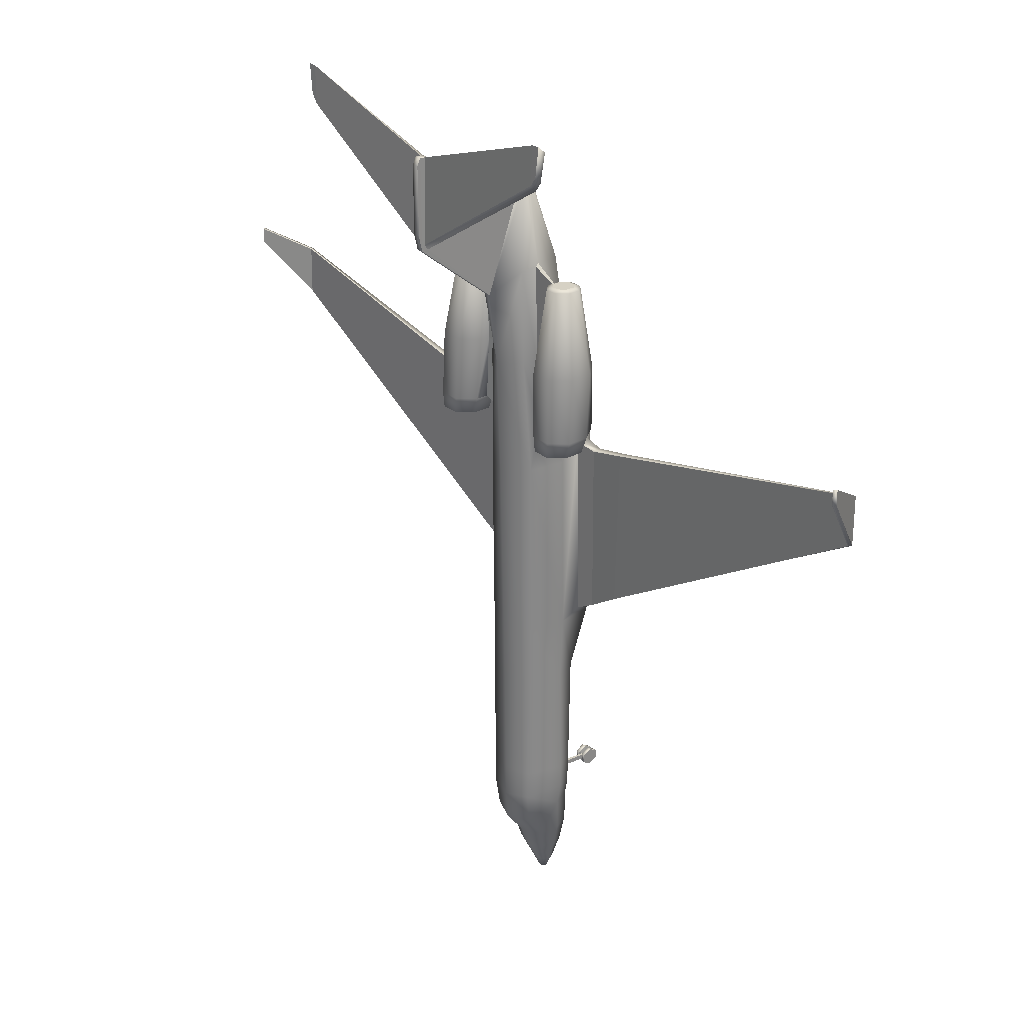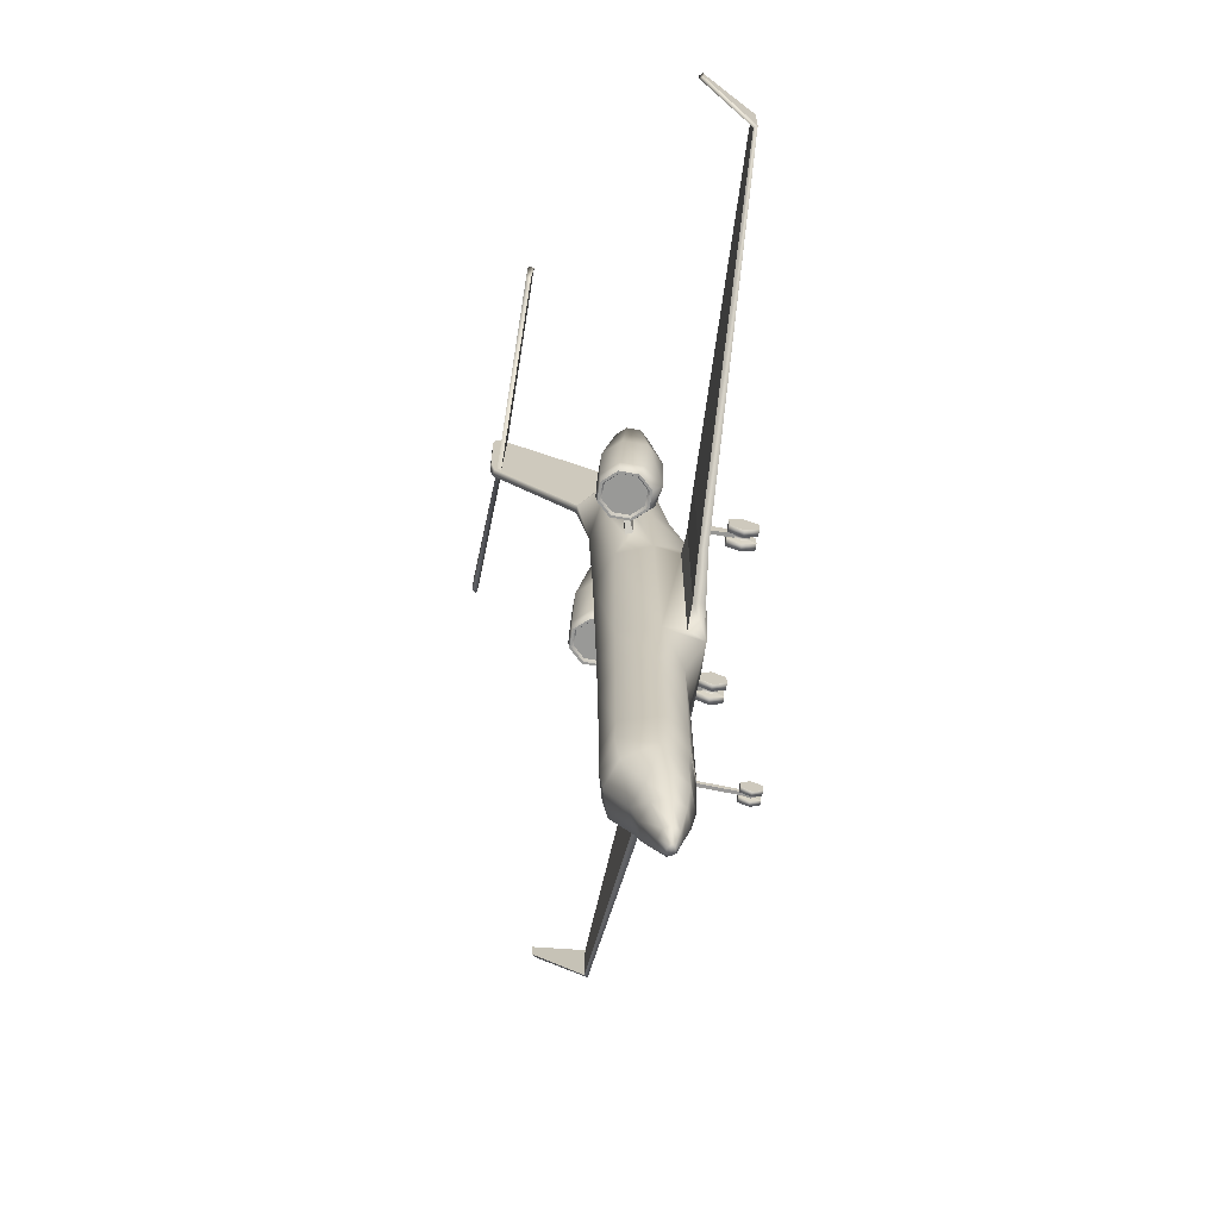
<metadata>
{"format":"obj","ext":"obj","renderer":"f3d","projection":"perspective","resolution":1024,"background":"white","views":[{"elev":26.6,"azim":-130.0,"up":"+Z"},{"elev":-68.8,"azim":-100.2,"up":"+Z"}]}
</metadata>
<code>
o GA5C_Circle.013
v -1.503 3.837 1.75
v -1.503 3.241 1.75
v -1.898 2.819 1.75
v -2.457 2.819 1.75
v -2.853 3.241 1.75
v -2.853 3.837 1.75
v -2.457 4.259 1.75
v -1.898 4.259 1.75
v -1.296 3.717 4.246
v -1.296 2.996 4.246
v -1.774 2.486 4.246
v -2.45 2.486 4.246
v -2.928 2.996 4.246
v -2.928 3.717 4.246
v -2.45 4.226 4.246
v -1.774 4.226 4.246
v -1.398 3.407 2.236
v -1.398 3.27 2.236
v -1.593 3.516 6.829
v -1.593 3.111 6.829
v -1.861 2.826 6.829
v -2.24 2.826 6.829
v -2.508 3.111 6.829
v -2.508 3.516 6.829
v -2.24 3.801 6.829
v -1.861 3.801 6.829
v -1.754 3.444 6.897
v -1.754 3.183 6.897
v -1.928 2.998 6.897
v -2.173 2.998 6.897
v -2.347 3.183 6.897
v -2.347 3.444 6.897
v -2.173 3.629 6.897
v -1.928 3.629 6.897
v -1.567 3.809 1.75
v -1.567 3.269 1.75
v -1.924 2.888 1.75
v -2.431 2.888 1.75
v -2.789 3.269 1.75
v -2.789 3.809 1.75
v -2.431 4.19 1.75
v -1.924 4.19 1.75
v -1.616 3.787 1.88
v -1.616 3.291 1.88
v -1.945 2.94 1.88
v -2.41 2.94 1.88
v -2.74 3.291 1.88
v -2.74 3.787 1.88
v -2.41 4.138 1.88
v -1.945 4.138 1.88
v -1.296 3.399 4.246
v -1.296 3.222 4.246
v -1.56 3.277 6.752
v -1.56 3.205 6.752
v -0.9306 1.51 1.927
v -1.286 2.597 0.6739
v -0.9306 3.581 0.5497
v -0.06204 0.2689 -11.23
v -0.06204 0.5313 -11.37
v -0.06204 0.5313 -11.65
v -0.06204 0.2689 -11.79
v -0.06204 0.006481 -11.65
v -0.06204 0.006481 -11.37
v -1.213 2.463 -5.024
v -0.8578 3.58 -5.024
v -1.02 1.279 -5.044
v -1.055 1.272 1.499
v -1.016 2.668 4.114
v -0.7346 3.727 4.114
v -0.7346 1.993 4.238
v -0.7887 3.209 7.21
v -0.6753 3.733 7.04
v -0.62 2.377 7.168
v -0.271 3.109 9.606
v -0.1967 3.268 9.6
v -0.1859 2.97 9.598
v -0.1493 3.169 9.685
v -0.08952 3.212 9.68
v -0.08952 3.126 9.689
v -0.9337 2.363 -13.08
v -0.6817 2.873 -13.25
v -0.6817 1.833 -13.08
v -0.6808 2.316 -13.93
v -0.5003 2.738 -13.93
v -0.5003 1.894 -13.93
v -0.1546 2.191 -15.13
v -0.1093 2.271 -15.13
v -0.1093 2.112 -15.13
v -1.165 1.788 -4.783
v -1.134 1.346 -4.783
v -1.051 1.788 1.041
v -1.021 1.346 1.031
v -12.58 2.043 2.053
v -12.64 1.938 2.053
v -12.57 2.032 3.573
v -12.64 1.927 3.573
v -0.1139 4.526 6.32
v -0.1139 3.417 9.47
v -0.106 7.134 8.791
v -0.106 7.142 10.87
v -3.025 1.563 -3.654
v -3.024 1.806 1.252
v -2.901 1.808 -3.746
v -2.986 1.541 1.234
v -0.1966 0.2689 -11.23
v -0.1966 0.5313 -11.37
v -0.1966 0.5313 -11.65
v -0.1966 0.2689 -11.79
v -0.1966 0.006481 -11.65
v -0.1966 0.006481 -11.37
v -0.04455 0.2689 -11.37
v -0.04455 0.3999 -11.44
v -0.04455 0.3999 -11.58
v -0.04455 0.2689 -11.65
v -0.04455 0.1379 -11.58
v -0.04455 0.1379 -11.44
v -5.225 6.806 12.49
v -5.173 6.99 12.67
v -5.121 6.862 11.62
v -5.065 7.007 11.77
v -1.824 1.762 -4.429
v -1.68 1.408 0.9182
v -1.803 1.419 -4.384
v -1.781 1.762 0.9534
v -2.191 1.442 0.1972
v -2.191 1.429 -0.2358
v -2.167 0.1925 0.09784
v -2.167 0.1925 -0.1177
v -2.167 0.3948 -0.2255
v -2.167 0.5972 -0.1177
v -2.167 0.5972 0.09784
v -2.167 0.3948 0.2056
v -1.932 -0.01058 0.206
v -1.932 -0.01058 -0.2259
v -1.932 0.3948 -0.4419
v -1.932 0.8003 -0.2259
v -1.932 0.8003 0.206
v -1.932 0.3948 0.422
v -2.14 -0.01058 0.206
v -2.14 -0.01058 -0.2259
v -2.14 0.3948 -0.4419
v -2.14 0.8003 -0.2259
v -2.14 0.8003 0.206
v -2.14 0.3948 0.422
v -2.28 1.442 0.1972
v -2.28 1.429 -0.2358
v -2.304 0.1925 0.09784
v -2.304 0.1925 -0.1177
v -2.304 0.3948 -0.2255
v -2.304 0.5972 -0.1177
v -1.02 1.206 -3.023
v -1.134 1.346 -2.914
v -2.304 0.5972 0.09784
v -2.304 0.3948 0.2056
v -2.539 -0.01058 0.206
v -2.539 -0.01058 -0.2259
v -2.539 0.3948 -0.4419
v -2.539 0.8003 -0.2259
v -2.539 0.8003 0.206
v -2.539 0.3948 0.422
v -2.331 -0.01058 0.206
v -2.331 -0.01058 -0.2259
v -2.331 0.3948 -0.4419
v -2.331 0.8003 -0.2259
v -2.331 0.8003 0.206
v -2.331 0.3948 0.422
v -0.1088 6.723 11.04
v -0.1088 6.819 8.313
v -0.1079 6.937 8.47
v -0.1079 6.865 11.09
v -0.8145 3.592 -11.46
v -1.17 2.458 -11.26
v -0.8145 1.837 -11.5
v -0.3922 2.219 -14.71
v -0.2774 2.42 -14.71
v -0.2774 2.018 -14.71
v -13.22 3.528 4.024
v -13.3 3.435 4.024
v -13.22 3.528 4.477
v -13.3 3.435 4.477
v -1.107 2.524 -11.93
v -0.7517 1.864 -11.93
v -0.7517 3.469 -12.45
v -1.857 2.642 2.235
v -1.406 3.123 2.235
v -1.857 4.283 2.235
v -2.495 4.283 2.235
v -2.946 3.803 2.235
v -2.946 3.123 2.235
v -2.495 2.519 2.235
v -1.406 3.803 2.235
v -0.04455 1.527 -11.5
v -0.04455 1.527 -11.36
v -0.8578 3.574 -7.048
v -1.213 2.56 -7.048
v -0.939 1.861 -6.926
v -4.876 7.007 11.51
v -4.924 6.862 11.35
v -4.966 6.806 12.46
v -4.921 6.99 12.66
v -1.186 2.458 -10.53
v -0.8426 1.837 -10.53
v -0.8309 3.568 -10.55
v -1.001 3.089 4.057
v -1.075 3.089 2.075
v -0.9979 3.326 2.018
v -0.905 3.326 4.053
v -0.7695 3.283 7.114
v -0.1061 7.024 8.292
v -0.1061 7.037 11.1
v 1.503 3.837 1.75
v 1.503 3.241 1.75
v 1.898 2.819 1.75
v 2.457 2.819 1.75
v 2.853 3.241 1.75
v 2.853 3.837 1.75
v 2.457 4.259 1.75
v 1.898 4.259 1.75
v 1.296 3.717 4.246
v 1.296 2.996 4.246
v 1.774 2.486 4.246
v 2.45 2.486 4.246
v 2.928 2.996 4.246
v 2.928 3.717 4.246
v 2.45 4.226 4.246
v 1.774 4.226 4.246
v 1.398 3.407 2.236
v 1.398 3.27 2.236
v 1.593 3.516 6.829
v 1.593 3.111 6.829
v 1.861 2.826 6.829
v 2.24 2.826 6.829
v 2.508 3.111 6.829
v 2.508 3.516 6.829
v 2.24 3.801 6.829
v 1.861 3.801 6.829
v 1.754 3.444 6.897
v 1.754 3.183 6.897
v 1.928 2.998 6.897
v 2.173 2.998 6.897
v 2.347 3.183 6.897
v 2.347 3.444 6.897
v 2.173 3.629 6.897
v 1.928 3.629 6.897
v 1.567 3.809 1.75
v 1.567 3.269 1.75
v 1.924 2.888 1.75
v 2.431 2.888 1.75
v 2.789 3.269 1.75
v 2.789 3.809 1.75
v 2.431 4.19 1.75
v 1.924 4.19 1.75
v 1.616 3.787 1.88
v 1.616 3.291 1.88
v 1.945 2.94 1.88
v 2.41 2.94 1.88
v 2.74 3.291 1.88
v 2.74 3.787 1.88
v 2.41 4.138 1.88
v 1.945 4.138 1.88
v 1.296 3.399 4.246
v 1.296 3.222 4.246
v 1.56 3.277 6.752
v 1.56 3.205 6.752
v 0.9306 1.51 1.927
v 1.286 2.597 0.6739
v 0 4.018 0.3043
v 0 1.34 1.788
v 0.9306 3.581 0.5497
v 0.06204 0.2689 -11.23
v 0.06204 0.5313 -11.37
v 0.06204 0.5313 -11.65
v 0.06204 0.2689 -11.79
v 0.06204 0.006481 -11.65
v 0.06204 0.006481 -11.37
v 1.213 2.463 -5.024
v 0.8578 3.58 -5.024
v 1.02 1.279 -5.044
v 1.055 1.272 1.499
v 1.016 2.668 4.114
v 0.7346 3.727 4.114
v 0.7346 1.993 4.238
v 0.7887 3.209 7.21
v 0.6753 3.733 7.04
v 0.62 2.377 7.168
v 0.271 3.109 9.606
v 0.1967 3.268 9.6
v 0.1859 2.97 9.598
v 0.1493 3.169 9.685
v 0.08952 3.212 9.68
v 0.08952 3.126 9.689
v 0.9337 2.363 -13.08
v 0.6817 2.873 -13.25
v 0.6817 1.833 -13.08
v 0.6808 2.316 -13.93
v 0.5003 2.738 -13.93
v 0.5003 1.894 -13.93
v 0.1546 2.191 -15.13
v 0.1093 2.271 -15.13
v 0.1093 2.112 -15.13
v 1.165 1.788 -4.783
v 1.134 1.346 -4.783
v 1.051 1.788 1.041
v 1.021 1.346 1.031
v 12.58 2.043 2.053
v 12.64 1.938 2.053
v 12.57 2.032 3.573
v 12.64 1.927 3.573
v 0.1139 4.526 6.32
v 0.1139 3.417 9.47
v 0.106 7.134 8.791
v 0.106 7.142 10.87
v 3.025 1.563 -3.654
v 3.024 1.806 1.252
v 2.901 1.808 -3.746
v 2.986 1.541 1.234
v 0.1966 0.2689 -11.23
v 0.1966 0.5313 -11.37
v 0.1966 0.5313 -11.65
v 0.1966 0.2689 -11.79
v 0.1966 0.006481 -11.65
v 0.1966 0.006481 -11.37
v 0.04455 0.2689 -11.37
v 0.04455 0.3999 -11.44
v 0.04455 0.3999 -11.58
v 0.04455 0.2689 -11.65
v 0.04455 0.1379 -11.58
v 0.04455 0.1379 -11.44
v 0 3.909 -4.641
v 0 1.219 -4.661
v 0 1.366 0.9627
v 0 4.158 4.006
v 0 1.775 4.299
v 0 2.345 7.182
v 5.225 6.806 12.49
v 0 3.285 9.623
v 0 2.897 9.596
v 0 3.23 9.678
v 0 3.108 9.691
v 0 3.117 -13.32
v 0 1.581 -13.08
v 0 2.913 -13.93
v 0 1.72 -13.93
v 0 2.304 -15.13
v 0 2.079 -15.13
v 0 4.526 6.32
v 5.173 6.99 12.67
v 0 3.417 9.47
v 0 7.134 8.791
v 5.121 6.862 11.62
v 5.065 7.007 11.77
v 0 7.142 10.87
v 0 0.2689 -11.37
v 0 0.3999 -11.44
v 0 0.3999 -11.58
v 0 0.2689 -11.65
v 0 0.1379 -11.58
v 0 0.1379 -11.44
v 0 1.515 -11.5
v 0 1.515 -11.36
v 1.824 1.762 -4.429
v 1.68 1.408 0.9182
v 1.803 1.419 -4.384
v 1.781 1.762 0.9534
v 2.191 1.442 0.1972
v 2.191 1.429 -0.2358
v 2.167 0.1925 0.09784
v 2.167 0.1925 -0.1177
v 2.167 0.3948 -0.2255
v 2.167 0.5972 -0.1177
v 2.167 0.5972 0.09784
v 2.167 0.3948 0.2056
v 1.932 -0.01058 0.206
v 1.932 -0.01058 -0.2259
v 1.932 0.3948 -0.4419
v 1.932 0.8003 -0.2259
v 1.932 0.8003 0.206
v 1.932 0.3948 0.422
v 2.14 -0.01058 0.206
v 2.14 -0.01058 -0.2259
v 2.14 0.3948 -0.4419
v 2.14 0.8003 -0.2259
v 2.14 0.8003 0.206
v 2.14 0.3948 0.422
v 2.28 1.442 0.1972
v 2.28 1.429 -0.2358
v 2.304 0.1925 0.09784
v 2.304 0.1925 -0.1177
v 2.304 0.3948 -0.2255
v 2.304 0.5972 -0.1177
v 0 1.145 -3.023
v 1.02 1.206 -3.023
v 1.134 1.346 -2.914
v 2.304 0.5972 0.09784
v 2.304 0.3948 0.2056
v 2.539 -0.01058 0.206
v 2.539 -0.01058 -0.2259
v 2.539 0.3948 -0.4419
v 2.539 0.8003 -0.2259
v 2.539 0.8003 0.206
v 2.539 0.3948 0.422
v 2.331 -0.01058 0.206
v 2.331 -0.01058 -0.2259
v 2.331 0.3948 -0.4419
v 2.331 0.8003 -0.2259
v 2.331 0.8003 0.206
v 2.331 0.3948 0.422
v 0.1088 6.723 11.04
v 0.1088 6.819 8.313
v 0.1079 6.937 8.47
v 0.1079 6.865 11.09
v 0.8145 3.592 -11.46
v 1.17 2.458 -11.26
v 0.8145 1.837 -11.5
v 0 1.532 -11.61
v 0 3.824 -11.58
v 0.3922 2.219 -14.71
v 0.2774 2.42 -14.71
v 0 2.504 -14.71
v 0 1.934 -14.71
v 0.2774 2.018 -14.71
v 13.22 3.528 4.024
v 13.3 3.435 4.024
v 13.22 3.528 4.477
v 13.3 3.435 4.477
v 1.107 2.524 -11.93
v 0.7517 1.864 -11.93
v 0.7517 3.469 -12.45
v 0 1.528 -11.93
v 0 3.734 -12.54
v 0 6.719 11.03
v 1.857 2.642 2.235
v 1.406 3.123 2.235
v 1.857 4.283 2.235
v 2.495 4.283 2.235
v 2.946 3.803 2.235
v 2.946 3.123 2.235
v 2.495 2.519 2.235
v 1.406 3.803 2.235
v 0.04455 1.527 -11.5
v 0.04455 1.527 -11.36
v 0.8578 3.574 -7.048
v 0 1.563 -6.926
v 0 3.862 -7.048
v 1.213 2.56 -7.048
v 0.939 1.861 -6.926
v 4.876 7.007 11.51
v 4.924 6.862 11.35
v 4.966 6.806 12.46
v 4.921 6.99 12.66
v 1.186 2.458 -10.53
v 0.8426 1.837 -10.53
v 0.8309 3.568 -10.55
v 0 1.527 -10.53
v 0 3.815 -10.55
v 1.001 3.089 4.057
v 1.075 3.089 2.075
v 0.9979 3.326 2.018
v 0.905 3.326 4.053
v 0.7695 3.283 7.114
v 0.1061 7.024 8.292
v 0 7.037 11.1
v 0.1061 7.037 11.1
v 0 7.024 8.292
v 0 2.191 -15.13
f 8 42 41 7
f 6 40 39 5
f 4 38 37 3
f 2 36 35 1
f 1 35 42 8
f 7 41 40 6
f 5 39 38 4
f 3 37 36 2
f 43 44 45 50
f 46 49 50 45
f 47 48 49 46
f 27 34 29 28
f 30 29 34 33
f 31 30 33 32
f 121 103 102 124
f 93 177 179 95
f 106 107 108 105
f 109 110 105 108
f 59 58 111 112
f 58 63 116 111
f 62 61 114 115
f 60 59 112 113
f 63 62 115 116
f 61 60 113 114
f 116 115 357 358
f 114 113 355 356
f 112 111 353 354
f 111 116 358 353
f 115 114 356 357
f 113 112 193 192
f 200 197 120 118
f 159 158 157 160
f 140 128 129 141
f 153 131 125 145
f 141 129 130 142
f 143 131 132 144
f 130 150 146 126
f 130 126 125 131
f 142 130 131 143
f 137 138 135 136
f 161 162 148 147
f 150 153 145 146
f 163 164 150 149
f 156 155 160 157
f 165 166 154 153
f 162 163 149 148
f 96 94 101 104
f 164 165 153 150
f 139 127 128 140
f 134 135 138 133
f 144 132 127 139
f 166 161 147 154
f 104 101 146
f 103 93 95 102
f 198 199 117 119
f 112 354 360 193
f 94 96 180 178
f 122 104 145 125
f 145 104 146
f 92 125 126 152
f 92 122 125
f 123 146 101
f 123 90 152 126
f 146 123 126
f 355 113 192 359
f 210 100 99 209
f 169 170 210 209
f 168 167 199 198
f 170 169 197 200
f 51 207 206 17
f 17 206 205 18
f 53 208 207 51
f 54 71 208 53
f 52 204 71 54
f 18 205 204 52
f 209 97 168
f 97 98 168
f 168 98 167
f 168 169 209
f 89 121 124 91
f 218 217 251 252
f 216 215 249 250
f 214 213 247 248
f 212 211 245 246
f 211 218 252 245
f 217 216 250 251
f 215 214 248 249
f 213 212 246 247
f 253 260 255 254
f 256 255 260 259
f 257 256 259 258
f 237 238 239 244
f 240 243 244 239
f 241 242 243 240
f 361 364 314 315
f 305 307 424 422
f 318 317 320 319
f 321 320 317 322
f 271 324 323 270
f 270 323 328 275
f 274 327 326 273
f 272 325 324 271
f 275 328 327 274
f 273 326 325 272
f 328 358 357 327
f 326 356 355 325
f 324 354 353 323
f 323 353 358 328
f 327 357 356 326
f 325 440 441 324
f 450 347 351 447
f 400 401 398 399
f 380 381 369 368
f 394 385 365 371
f 381 382 370 369
f 383 384 372 371
f 370 366 386 390
f 370 371 365 366
f 382 383 371 370
f 377 376 375 378
f 402 387 388 403
f 390 386 385 394
f 404 389 390 405
f 397 398 401 396
f 406 394 395 407
f 403 388 389 404
f 308 316 313 306
f 405 390 394 406
f 379 380 368 367
f 374 373 378 375
f 384 379 367 372
f 407 395 387 402
f 316 386 313
f 315 314 307 305
f 448 350 335 449
f 324 441 360 354
f 306 423 425 308
f 362 365 385 316
f 385 386 316
f 304 393 366 365
f 304 365 362
f 363 313 386
f 363 366 393 302
f 386 366 363
f 355 359 440 325
f 463 461 311 312
f 410 461 463 411
f 409 448 449 408
f 411 450 447 410
f 261 227 458 459
f 227 228 457 458
f 263 261 459 460
f 264 263 460 283
f 262 264 283 456
f 228 262 456 457
f 461 409 309
f 309 409 310
f 409 408 310
f 409 461 410
f 301 303 364 361
f 3 184 190 4
f 8 186 191 1
f 6 188 187 7
f 4 190 189 5
f 2 185 184 3
f 7 187 186 8
f 5 189 188 6
f 185 10 11 184
f 187 15 16 186
f 189 13 14 188
f 184 11 12 190
f 186 16 9 191
f 188 14 15 187
f 190 12 13 189
f 16 26 19 9
f 14 24 25 15
f 12 22 23 13
f 15 25 26 16
f 13 23 24 14
f 11 21 22 12
f 10 185 18 52
f 185 191 17 18
f 25 33 34 26
f 23 31 32 24
f 21 29 30 22
f 19 27 28 20
f 26 34 27 19
f 24 32 33 25
f 22 30 31 23
f 20 28 29 21
f 42 50 49 41
f 40 48 47 39
f 38 46 45 37
f 36 44 43 35
f 35 43 50 42
f 41 49 48 40
f 39 47 46 38
f 37 45 44 36
f 191 9 51 17
f 19 20 54 53
f 9 19 53 51
f 92 67 91
f 67 55 91
f 391 331 67 151
f 178 180 179 177
f 64 56 57 65
f 69 57 206 207
f 57 69 332 267
f 69 72 332
f 333 334 73 70
f 336 348 98 75
f 334 337 76 73
f 74 77 78 75
f 76 79 77 74
f 75 78 338 336
f 337 339 79 76
f 340 81 183 430
f 182 82 341 429
f 181 80 82 182
f 80 83 85 82
f 340 342 84 81
f 82 85 343 341
f 81 84 83 80
f 84 175 174 83
f 342 419 175 84
f 176 88 345 420
f 175 87 86 174
f 174 86 88 176
f 66 90 89 64
f 55 56 91
f 151 152 90 66
f 65 57 267 329
f 102 95 96 104
f 72 97 332
f 117 118 120 119
f 97 72 75 98
f 123 101 103 121
f 124 102 104 122
f 62 63 110 109
f 60 61 108 107
f 58 59 106 105
f 63 58 105 110
f 61 62 109 108
f 59 60 107 106
f 359 192 173 415
f 429 415 173 182
f 202 193 360 454
f 193 202 173 192
f 268 333 70 55
f 197 198 119 120
f 99 100 352 349
f 83 174 176 85
f 85 176 420 343
f 419 344 87 175
f 64 89 91 56
f 141 135 134 140
f 154 147 127 132
f 148 149 129 128
f 144 138 137 143
f 147 148 128 127
f 131 153 154 132
f 166 165 159 160
f 163 162 156 157
f 91 124 122 92
f 90 123 121 89
f 162 161 155 156
f 143 137 136 142
f 139 133 138 144
f 149 150 130 129
f 161 166 160 155
f 164 163 157 158
f 165 164 158 159
f 142 136 135 141
f 140 134 133 139
f 67 92 152 151
f 330 391 151 66
f 73 76 74 71
f 71 74 75 72
f 455 416 171 203
f 201 172 173 202
f 203 171 172 201
f 72 69 207 208
f 93 94 178 177
f 96 95 179 180
f 462 352 100 210
f 209 99 349 464
f 167 431 170
f 416 430 183 171
f 172 181 182 173
f 171 183 181 172
f 348 431 167 98
f 199 200 118 117
f 55 70 68 56
f 20 10 52 54
f 10 20 21 11
f 68 70 73 71
f 331 268 55 67
f 338 78 79 339
f 77 79 78
f 65 194 195 64
f 64 195 196 66
f 329 444 194 65
f 66 196 443 330
f 1 191 185 2
f 167 170 200 199
f 169 168 198 197
f 81 80 181 183
f 195 201 202 196
f 444 455 203 194
f 196 202 454 443
f 71 72 208
f 56 68 204 205
f 68 71 204
f 57 56 205 206
f 97 209 464
f 462 210 170
f 97 464 346
f 431 462 170
f 97 346 332
f 86 87 344 465
f 345 88 86 465
f 101 94 93 103
f 194 203 201 195
f 213 214 438 432
f 218 211 439 434
f 216 217 435 436
f 214 215 437 438
f 212 213 432 433
f 217 218 434 435
f 215 216 436 437
f 433 432 221 220
f 435 434 226 225
f 437 436 224 223
f 432 438 222 221
f 434 439 219 226
f 436 435 225 224
f 438 437 223 222
f 226 219 229 236
f 224 225 235 234
f 222 223 233 232
f 225 226 236 235
f 223 224 234 233
f 221 222 232 231
f 220 262 228 433
f 433 228 227 439
f 235 236 244 243
f 233 234 242 241
f 231 232 240 239
f 229 230 238 237
f 236 229 237 244
f 234 235 243 242
f 232 233 241 240
f 230 231 239 238
f 252 251 259 260
f 250 249 257 258
f 248 247 255 256
f 246 245 253 254
f 245 252 260 253
f 251 250 258 259
f 249 248 256 257
f 247 246 254 255
f 439 227 261 219
f 229 263 264 230
f 219 261 263 229
f 304 303 279
f 279 303 265
f 391 392 279 331
f 423 422 424 425
f 276 277 269 266
f 281 459 458 269
f 269 267 332 281
f 281 332 284
f 333 282 285 334
f 336 287 310 348
f 334 285 288 337
f 286 287 290 289
f 288 286 289 291
f 287 336 338 290
f 337 288 291 339
f 340 430 428 293
f 427 429 341 294
f 426 427 294 292
f 292 294 297 295
f 340 293 296 342
f 294 341 343 297
f 293 292 295 296
f 296 295 417 418
f 342 296 418 419
f 421 420 345 300
f 418 417 298 299
f 417 421 300 298
f 278 276 301 302
f 265 303 266
f 392 278 302 393
f 277 329 267 269
f 314 316 308 307
f 284 332 309
f 335 350 351 347
f 309 310 287 284
f 363 361 315 313
f 364 362 316 314
f 274 321 322 275
f 272 319 320 273
f 270 317 318 271
f 275 322 317 270
f 273 320 321 274
f 271 318 319 272
f 359 415 414 440
f 429 427 414 415
f 452 454 360 441
f 441 440 414 452
f 268 265 282 333
f 447 351 350 448
f 311 349 352 312
f 295 297 421 417
f 297 343 420 421
f 419 418 299 344
f 276 266 303 301
f 381 380 374 375
f 395 372 367 387
f 388 368 369 389
f 384 383 377 378
f 387 367 368 388
f 371 372 395 394
f 407 401 400 406
f 404 398 397 403
f 303 304 362 364
f 302 301 361 363
f 403 397 396 402
f 383 382 376 377
f 379 384 378 373
f 389 369 370 390
f 402 396 401 407
f 405 399 398 404
f 406 400 399 405
f 382 381 375 376
f 380 379 373 374
f 279 392 393 304
f 330 278 392 391
f 285 283 286 288
f 283 284 287 286
f 455 453 412 416
f 451 452 414 413
f 453 451 413 412
f 284 460 459 281
f 305 422 423 306
f 308 425 424 307
f 462 463 312 352
f 461 464 349 311
f 408 411 431
f 416 412 428 430
f 413 414 427 426
f 412 413 426 428
f 348 310 408 431
f 449 335 347 450
f 265 266 280 282
f 230 264 262 220
f 220 221 231 230
f 280 283 285 282
f 331 279 265 268
f 338 339 291 290
f 289 290 291
f 277 276 445 442
f 276 278 446 445
f 329 277 442 444
f 278 330 443 446
f 211 212 433 439
f 408 449 450 411
f 410 447 448 409
f 293 428 426 292
f 445 446 452 451
f 444 442 453 455
f 446 443 454 452
f 283 460 284
f 266 457 456 280
f 280 456 283
f 269 458 457 266
f 309 464 461
f 462 411 463
f 309 346 464
f 431 411 462
f 309 332 346
f 298 465 344 299
f 345 465 298 300
f 313 315 305 306
f 442 445 451 453

</code>
